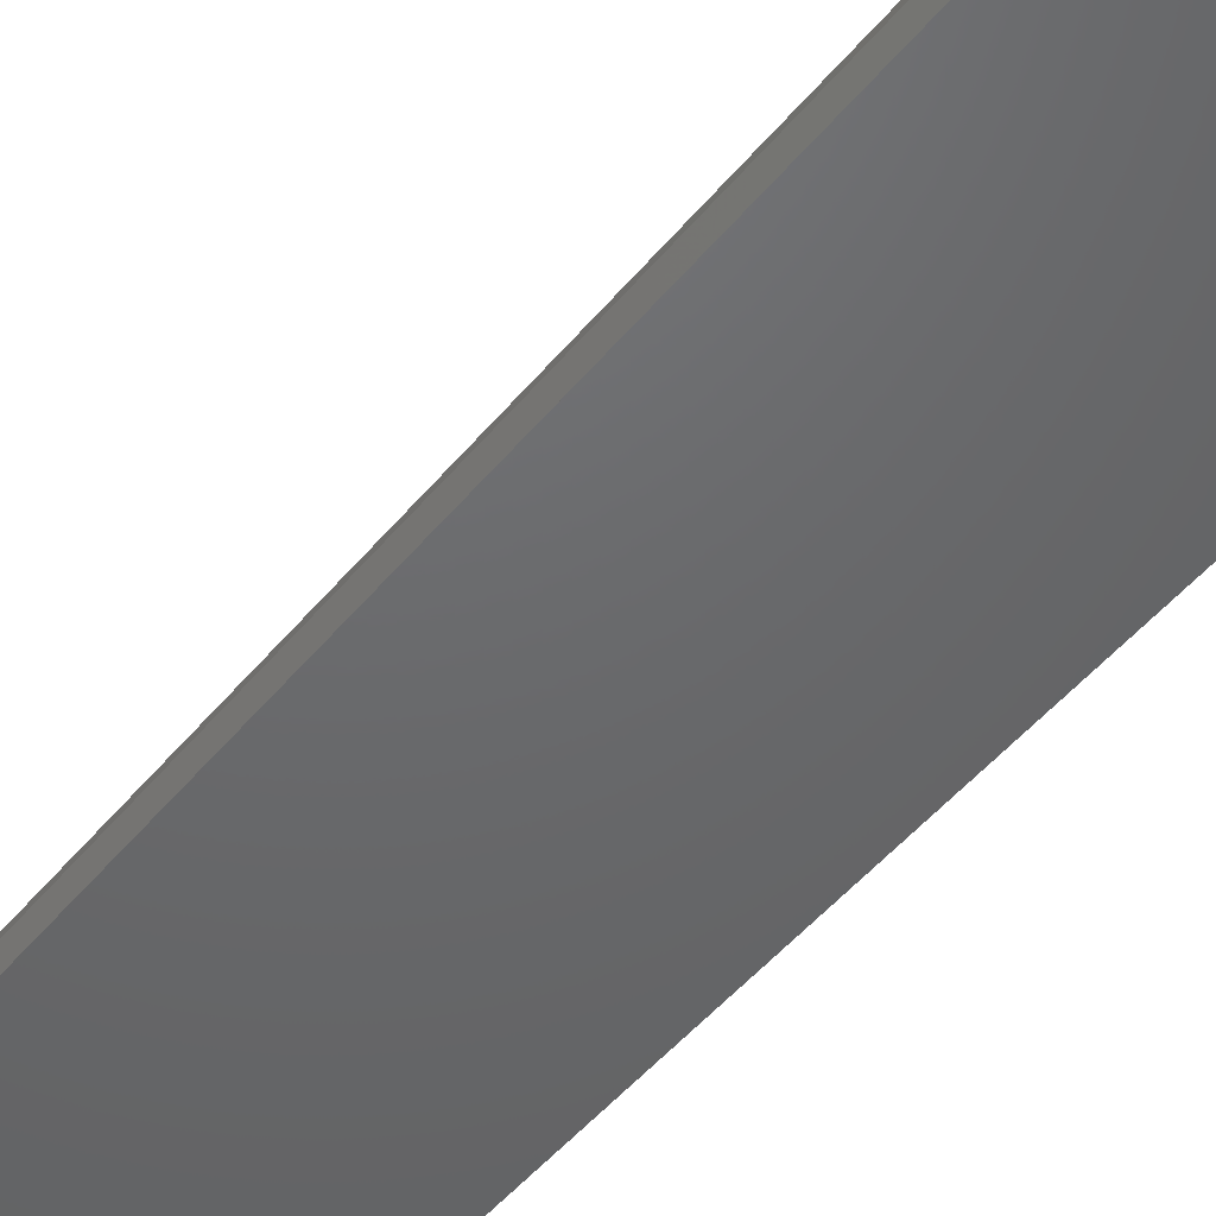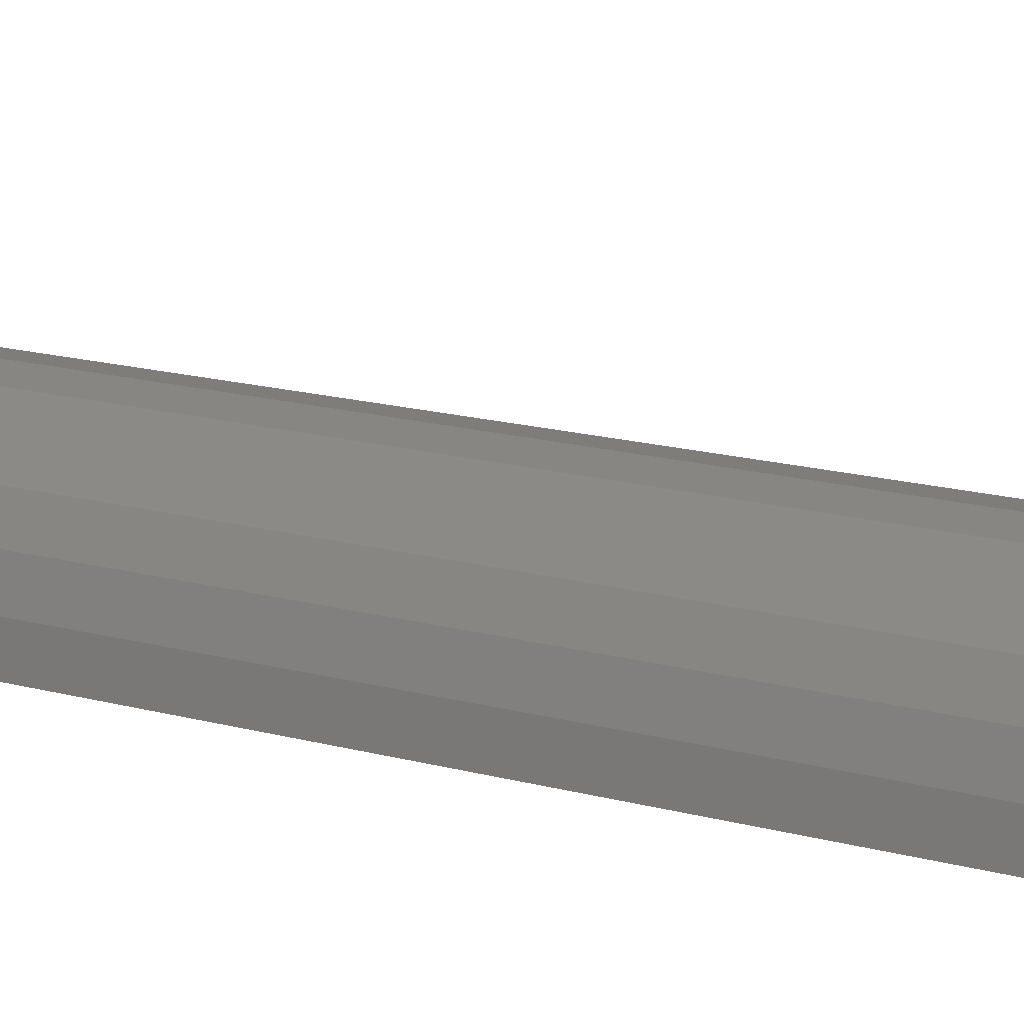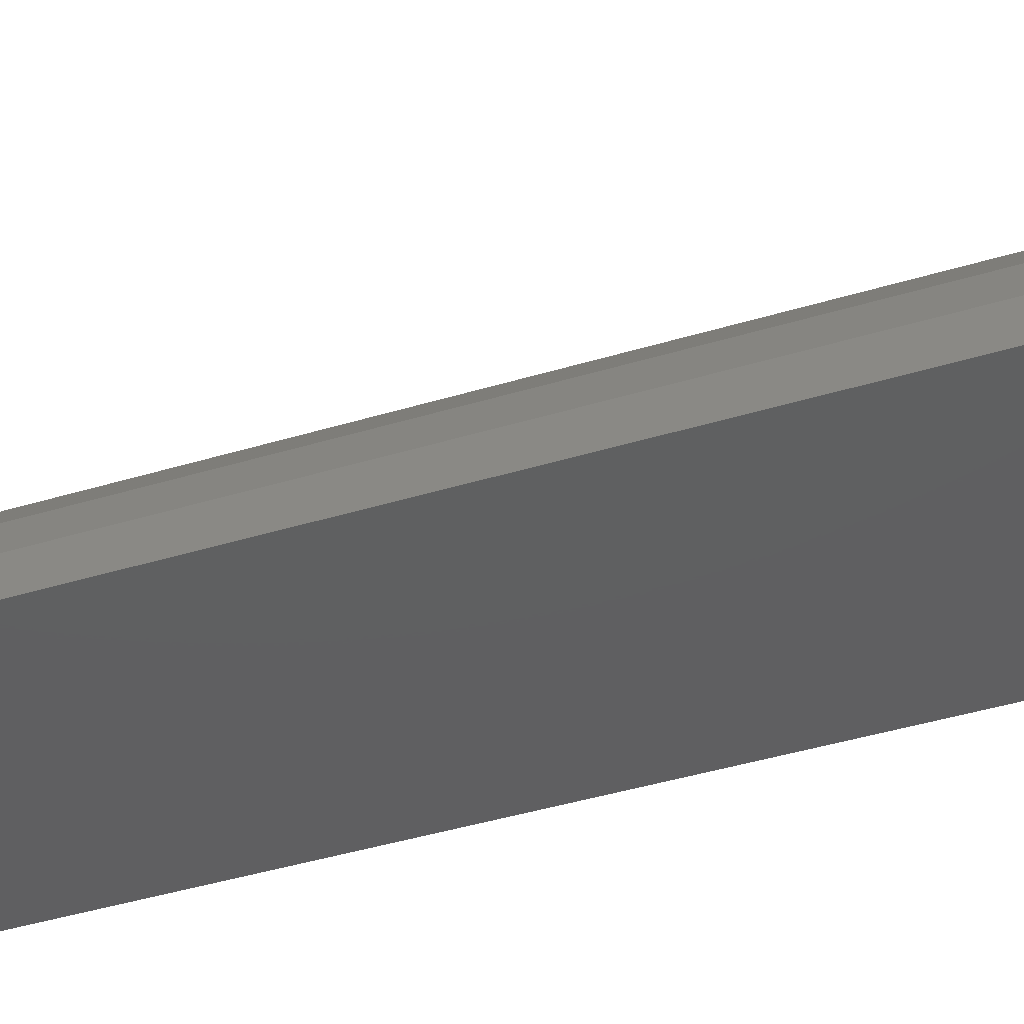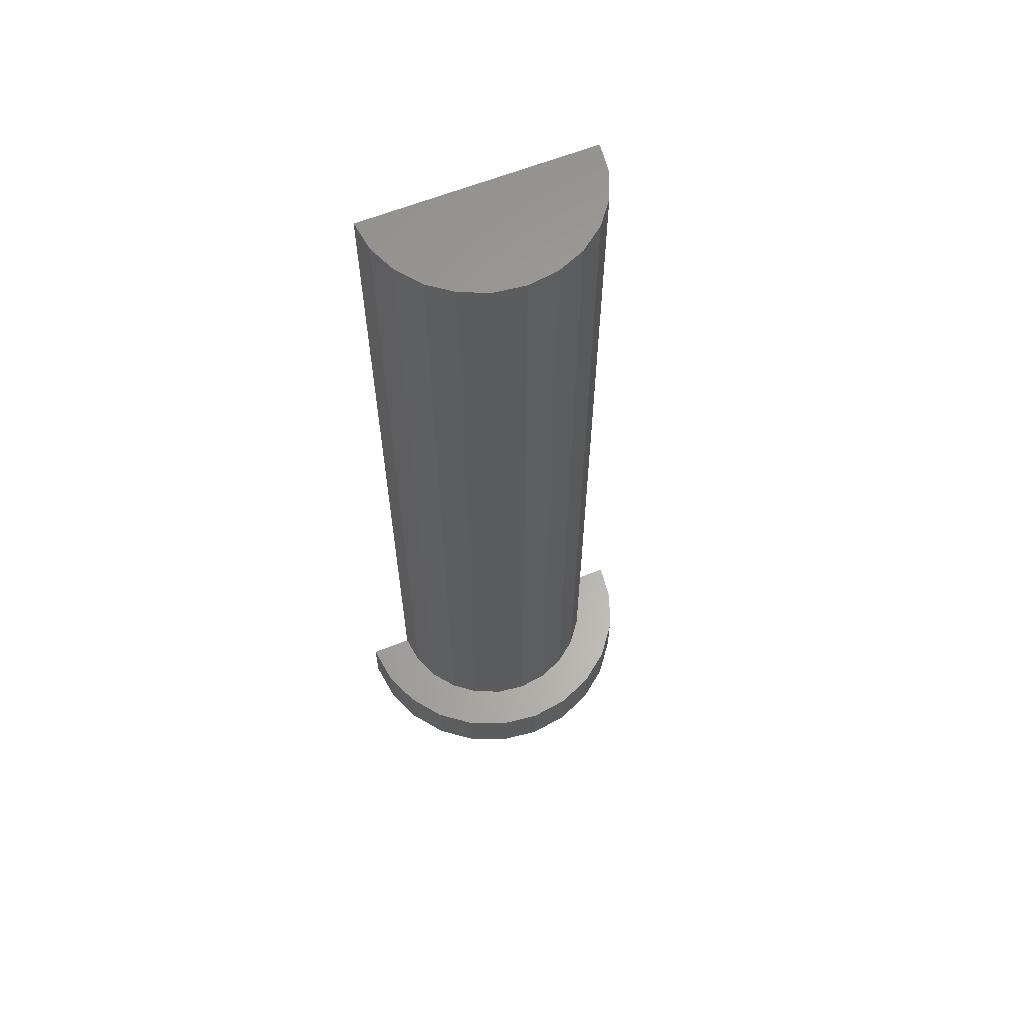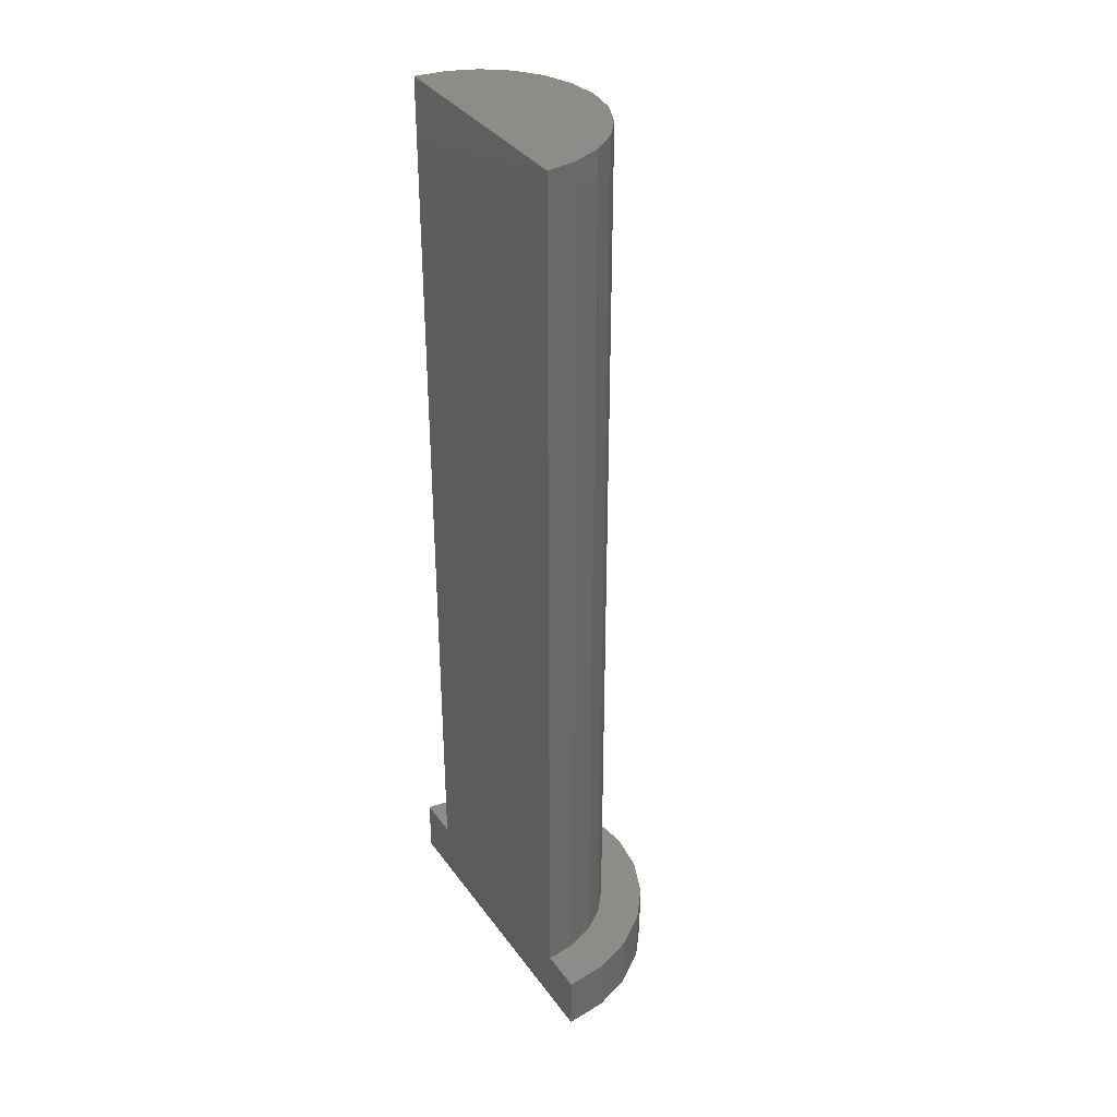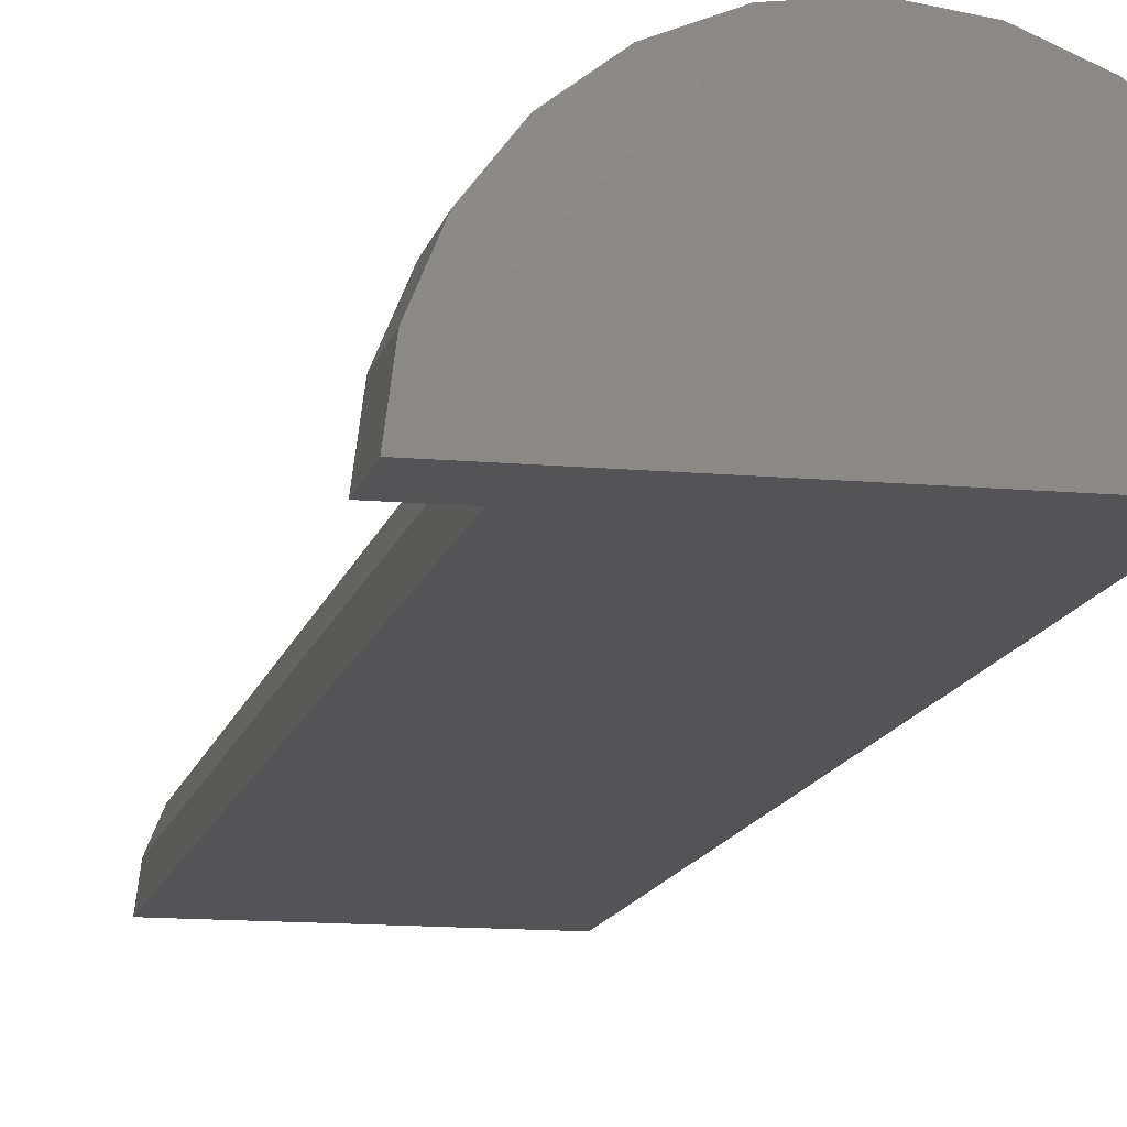
<metadata>
{"format":"stl","ext":"stl","renderer":"f3d","projection":"perspective","resolution":1024,"background":"white","views":[{"elev":-47.5,"azim":143.1,"up":"+Z"},{"elev":16.7,"azim":119.0,"up":"+Z"},{"elev":-39.1,"azim":-68.7,"up":"+Z"},{"elev":62.6,"azim":-21.8,"up":"+Y"},{"elev":35.5,"azim":-120.8,"up":"+Y"},{"elev":-12.6,"azim":-12.0,"up":"+Z"}]}
</metadata>
<code>
# stl→obj: 65 verts, 126 faces
v -3.471e+04 8860 4522
v -3.485e+04 -5390 5554
v -3.471e+04 -5390 4522
v -3.485e+04 8860 5554
v -4.346e+04 -5390 7280
v -4.401e+04 -7390 5954
v -4.346e+04 -7390 7280
v -4.401e+04 -5390 5954
v -3.766e+04 -5390 8376
v -3.869e+04 8860 8513
v -3.869e+04 -5390 8513
v -3.766e+04 8860 8376
v -4.069e+04 -5390 7980
v -4.151e+04 8860 7348
v -4.151e+04 -5390 7348
v -4.069e+04 8860 7980
v -3.67e+04 -5390 7977
v -3.67e+04 8860 7977
v -3.594e+04 -7390 9286
v -3.727e+04 -5390 9837
v -3.727e+04 -7390 9837
v -3.594e+04 -5390 9286
v -4.258e+04 -7390 8418
v -4.258e+04 -5390 8418
v -3.524e+04 -5390 6516
v -3.524e+04 8860 6516
v -4.255e+04 -5390 5561
v -4.268e+04 8860 4529
v -4.268e+04 -5390 4529
v -4.255e+04 8860 5561
v -3.869e+04 2.586e+04 8513
v -3.766e+04 2.586e+04 8376
v -3.973e+04 2.586e+04 8378
v -3.973e+04 8860 8378
v -4.069e+04 2.586e+04 7980
v -3.588e+04 -5390 7342
v -3.588e+04 8860 7342
v -4.215e+04 -5390 6522
v -4.215e+04 8860 6522
v -3.32e+04 -5390 4520
v -3.338e+04 -7390 5944
v -3.32e+04 -7390 4520
v -3.338e+04 -5390 5944
v -3.973e+04 -5390 8378
v -4.151e+04 2.586e+04 7348
v -4.215e+04 2.586e+04 6522
v -4.255e+04 2.586e+04 5561
v -4.42e+04 -7390 4531
v -4.42e+04 -5390 4531
v -4.268e+04 2.586e+04 4529
v -3.485e+04 2.586e+04 5554
v -3.471e+04 2.586e+04 4522
v -3.524e+04 2.586e+04 6516
v -3.588e+04 2.586e+04 7342
v -3.67e+04 2.586e+04 7977
v -3.869e+04 -5390 1.003e+04
v -3.869e+04 -7390 1.003e+04
v -3.393e+04 -7390 7271
v -3.481e+04 -7390 8411
v -4.144e+04 -7390 9291
v -4.012e+04 -7390 9840
v -3.393e+04 -5390 7271
v -3.481e+04 -5390 8411
v -4.144e+04 -5390 9291
v -4.012e+04 -5390 9840
f 1 2 3
f 2 1 4
f 5 6 7
f 6 5 8
f 9 10 11
f 10 9 12
f 13 14 15
f 14 13 16
f 17 12 9
f 12 17 18
f 19 20 21
f 20 19 22
f 23 5 7
f 5 23 24
f 4 25 2
f 25 4 26
f 27 28 29
f 28 27 30
f 12 31 10
f 31 12 32
f 10 33 34
f 33 10 31
f 34 35 16
f 35 34 33
f 36 18 17
f 18 36 37
f 14 38 15
f 38 14 39
f 40 41 42
f 41 40 43
f 38 30 27
f 30 38 39
f 11 34 44
f 34 11 10
f 45 39 14
f 39 45 46
f 39 47 30
f 47 39 46
f 8 48 6
f 48 8 49
f 44 16 13
f 16 44 34
f 50 51 52
f 51 50 47
f 51 47 53
f 53 47 46
f 53 46 54
f 54 46 45
f 54 45 55
f 55 45 35
f 55 35 32
f 32 35 33
f 32 33 31
f 37 55 18
f 55 37 54
f 21 56 57
f 56 21 20
f 26 36 25
f 36 26 37
f 41 48 42
f 48 41 6
f 6 41 58
f 6 58 7
f 7 58 59
f 7 59 23
f 23 59 19
f 23 19 60
f 60 19 21
f 60 21 61
f 61 21 57
f 62 59 58
f 59 62 63
f 41 62 58
f 62 41 43
f 61 64 60
f 64 61 65
f 60 24 23
f 24 60 64
f 59 22 19
f 22 59 63
f 57 65 61
f 65 57 56
f 4 53 26
f 53 4 51
f 53 37 26
f 37 53 54
f 52 28 50
f 28 52 29
f 29 48 49
f 48 29 42
f 42 29 3
f 3 29 52
f 3 52 1
f 42 3 40
f 16 45 14
f 45 16 35
f 49 27 29
f 27 49 8
f 27 8 38
f 38 8 5
f 38 5 15
f 15 5 24
f 15 24 13
f 13 24 44
f 44 24 11
f 11 24 64
f 11 64 22
f 22 64 20
f 20 64 65
f 20 65 56
f 3 43 40
f 43 3 2
f 43 2 25
f 43 25 62
f 62 25 36
f 62 36 63
f 63 36 17
f 63 17 9
f 63 9 11
f 63 11 22
f 52 4 1
f 4 52 51
f 18 32 12
f 32 18 55
f 30 50 28
f 50 30 47

</code>
